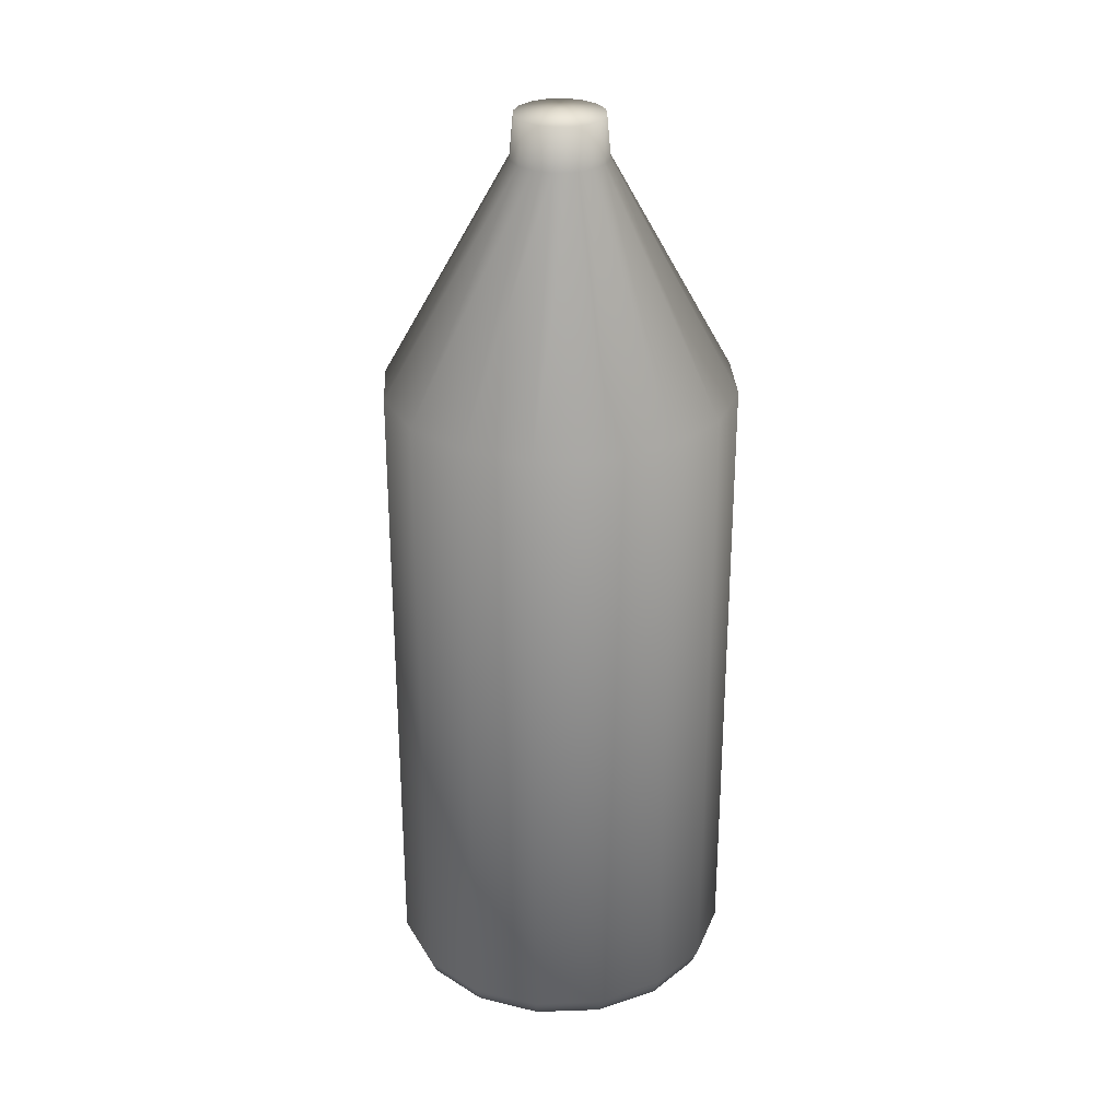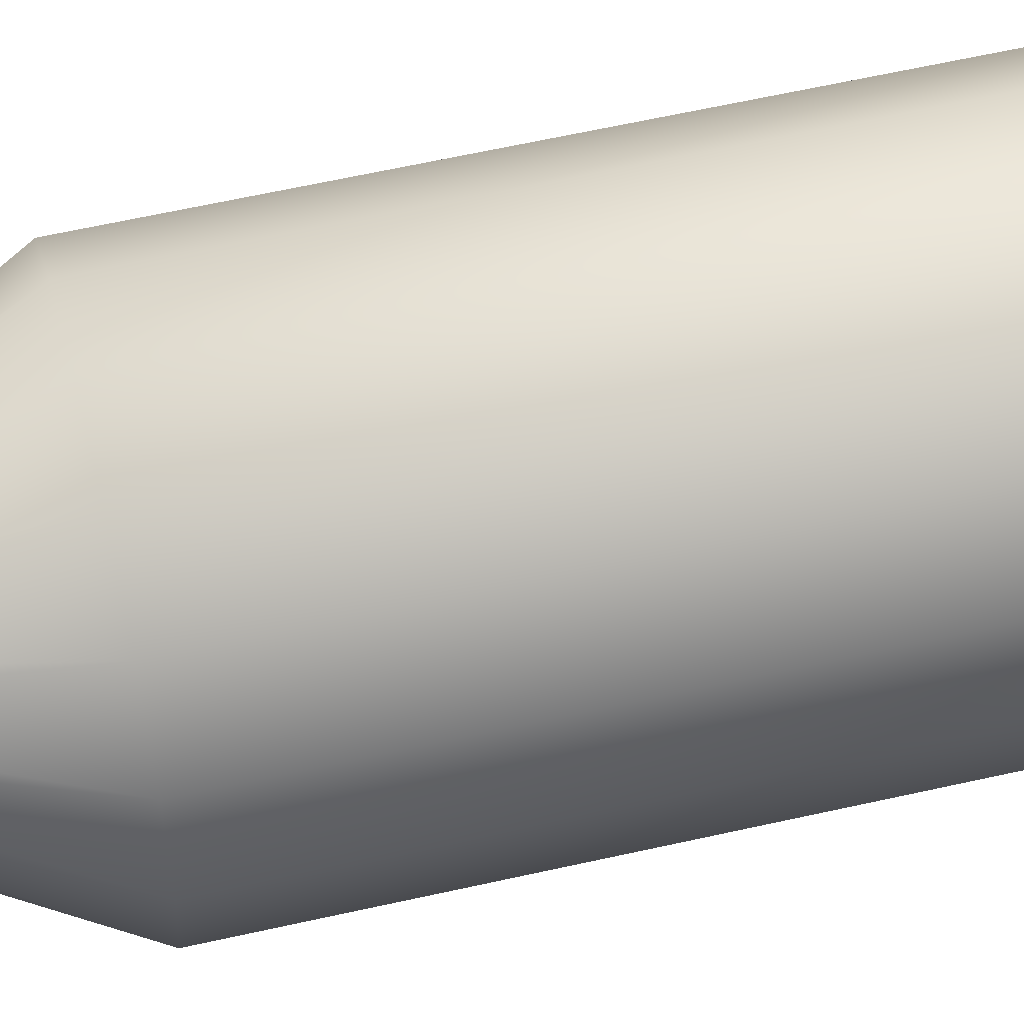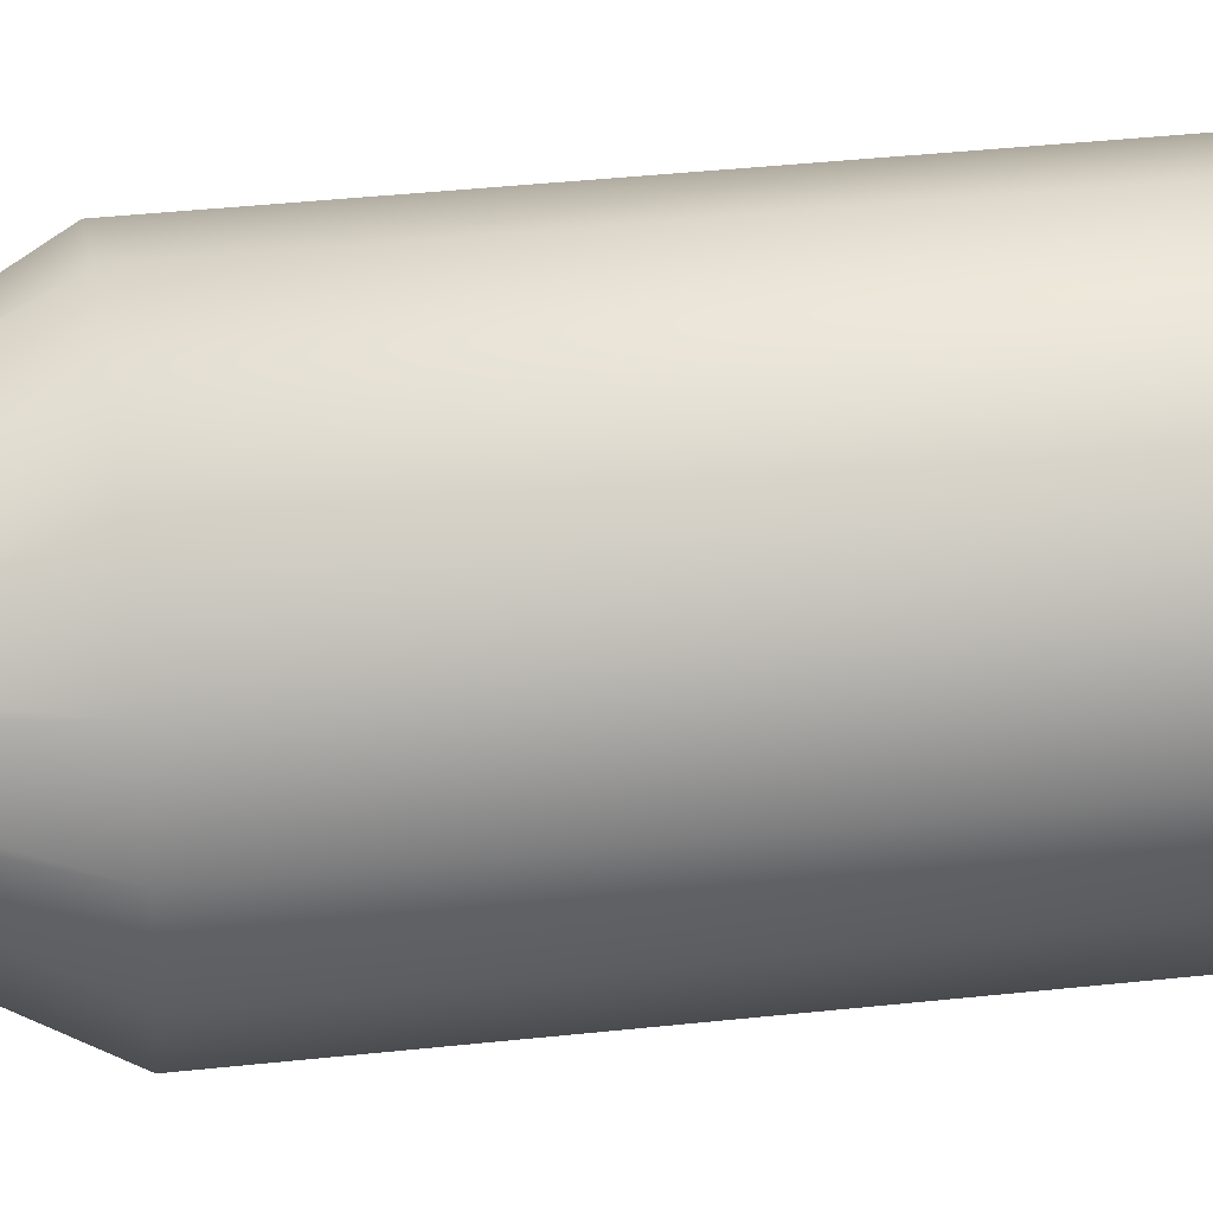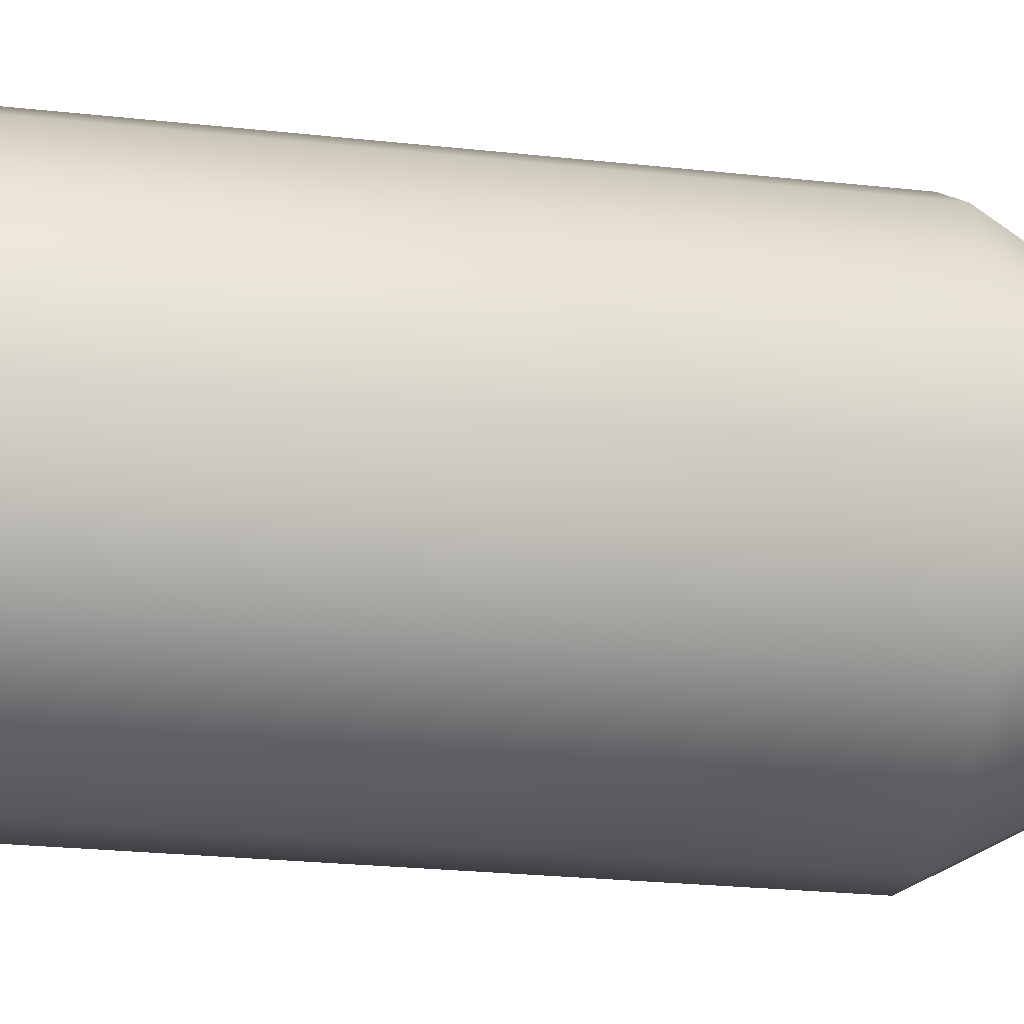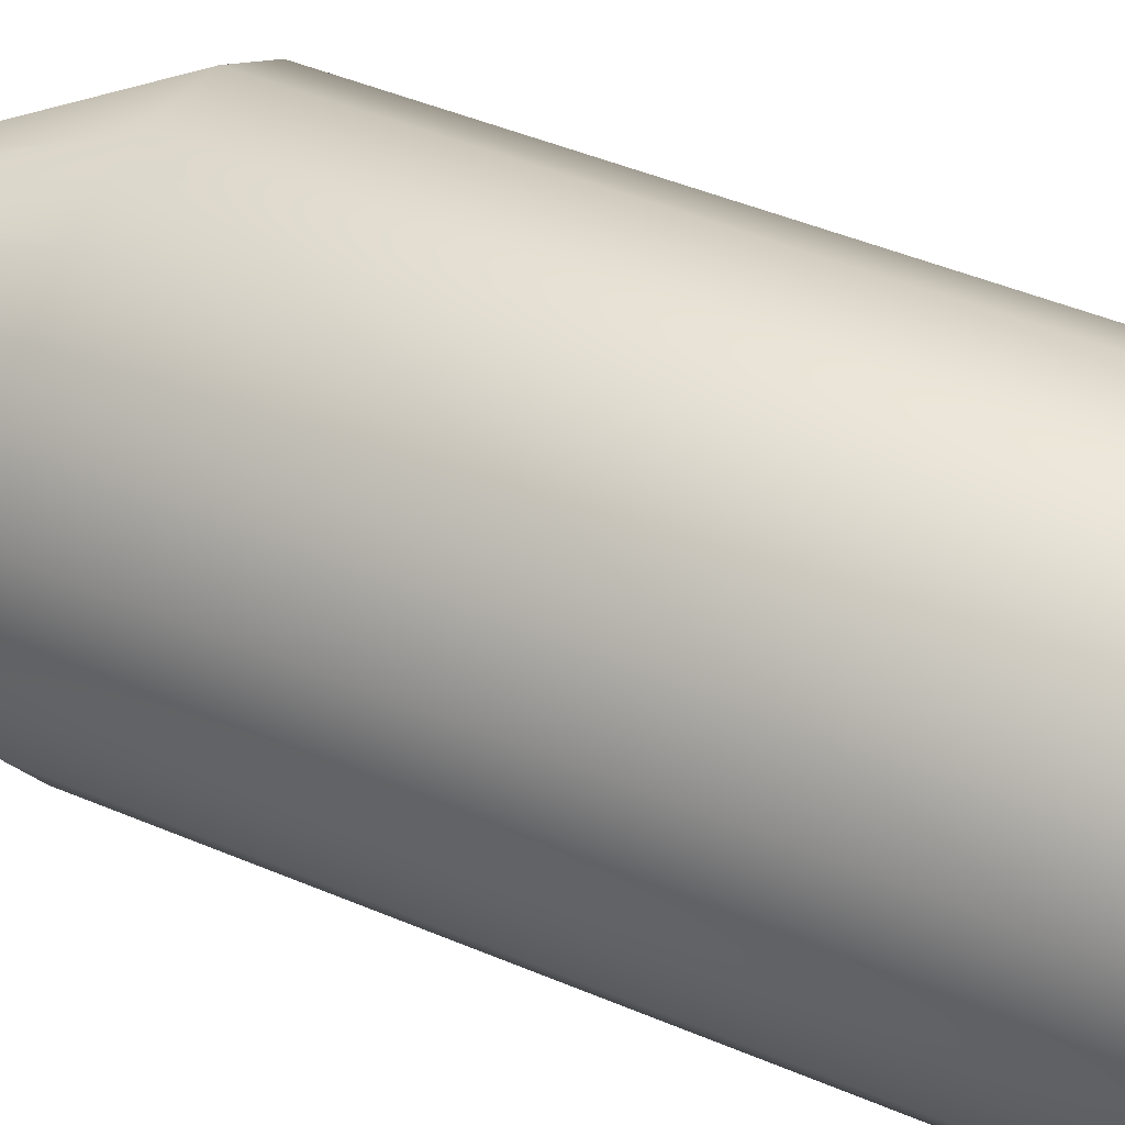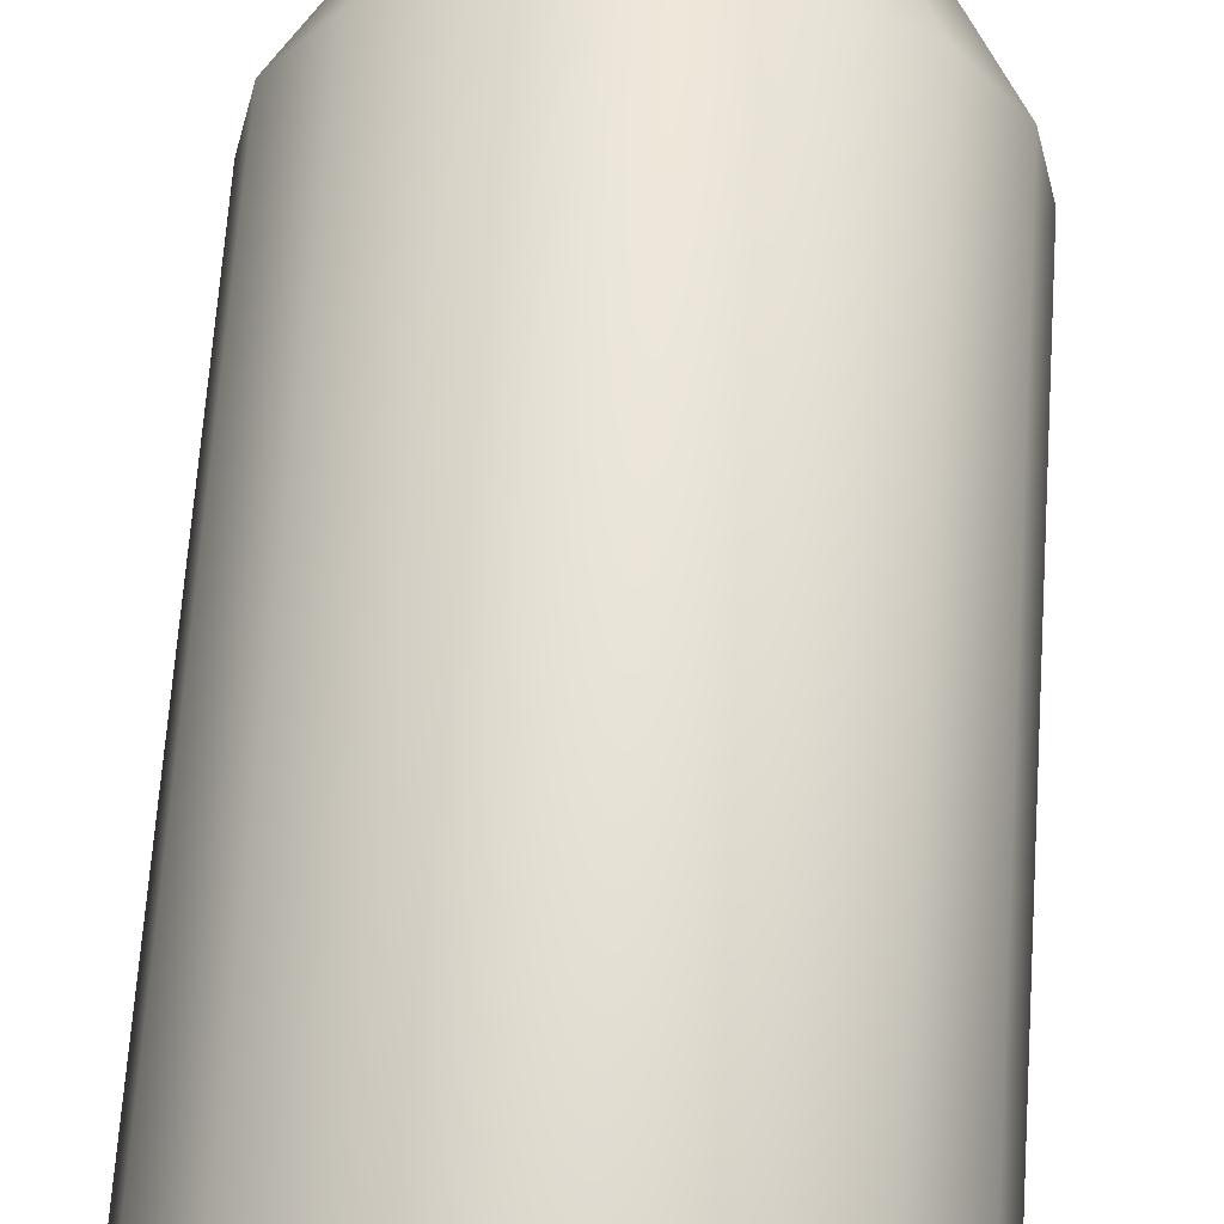
<metadata>
{"format":"obj","ext":"obj","renderer":"f3d","projection":"perspective","resolution":1024,"background":"white","views":[{"elev":29.9,"azim":-14.1,"up":"+Y"},{"elev":54.6,"azim":-103.9,"up":"+Z"},{"elev":31.3,"azim":-99.3,"up":"+Z"},{"elev":-25.4,"azim":80.1,"up":"+Z"},{"elev":45.3,"azim":-63.8,"up":"+Z"},{"elev":64.8,"azim":3.9,"up":"+Z"}]}
</metadata>
<code>
o Plane
v 0 0 0
v 0 0.4011 -0.1036
v 0 0.5365 -0.02816
v 0 0.5609 -0.02588
v 0 0.000111 0
v 0 0.01777 -0.1048
v 0 0.007092 -0.1005
v 0 0.5626 0
v -0.03966 0.4011 -0.09574
v -0.01077 0.5365 -0.02601
v -0.009905 0.5609 -0.02391
v -0.04012 0.01777 -0.09686
v -0.03846 0.007092 -0.09285
v -0.07328 0.4011 -0.07328
v -0.01991 0.5365 -0.01991
v -0.0183 0.5609 -0.0183
v -0.07413 0.01777 -0.07413
v -0.07106 0.007092 -0.07106
v -0.09574 0.4011 -0.03966
v -0.02601 0.5365 -0.01077
v -0.02391 0.5609 -0.009905
v -0.09686 0.01777 -0.04012
v -0.09285 0.007092 -0.03846
v -0.1036 0.4011 0
v -0.02816 0.5365 0
v -0.02588 0.5609 0
v -0.1048 0.01777 0
v -0.1005 0.007092 0
v -0.09574 0.4011 0.03966
v -0.02601 0.5365 0.01077
v -0.02391 0.5609 0.009905
v -0.09686 0.01777 0.04012
v -0.09285 0.007092 0.03846
v -0.07328 0.4011 0.07328
v -0.01991 0.5365 0.01991
v -0.0183 0.5609 0.0183
v -0.07413 0.01777 0.07413
v -0.07106 0.007092 0.07106
v -0.03966 0.4011 0.09574
v -0.01077 0.5365 0.02601
v -0.009905 0.5609 0.02391
v -0.04012 0.01777 0.09686
v -0.03846 0.007092 0.09285
v 0 0.4011 0.1036
v 0 0.5365 0.02816
v 0 0.5609 0.02588
v 0 0.01777 0.1048
v 0 0.007092 0.1005
v 0.03966 0.4011 0.09574
v 0.01077 0.5365 0.02601
v 0.009905 0.5609 0.02391
v 0.04012 0.01777 0.09686
v 0.03846 0.007092 0.09285
v 0.07328 0.4011 0.07328
v 0.01991 0.5365 0.01991
v 0.0183 0.5609 0.0183
v 0.07413 0.01777 0.07413
v 0.07106 0.007092 0.07106
v 0.09574 0.4011 0.03966
v 0.02601 0.5365 0.01077
v 0.02391 0.5609 0.009905
v 0.09686 0.01777 0.04012
v 0.09285 0.007092 0.03846
v 0.1036 0.4011 -0
v 0.02816 0.5365 -0
v 0.02588 0.5609 -0
v 0.1048 0.01777 -0
v 0.1005 0.007092 -0
v 0.09574 0.4011 -0.03966
v 0.02601 0.5365 -0.01077
v 0.02391 0.5609 -0.009905
v 0.09686 0.01777 -0.04012
v 0.09285 0.007092 -0.03846
v 0.07328 0.4011 -0.07328
v 0.01991 0.5365 -0.01991
v 0.0183 0.5609 -0.0183
v 0.07413 0.01777 -0.07413
v 0.07106 0.007092 -0.07106
v 0.03966 0.4011 -0.09574
v 0.01077 0.5365 -0.02601
v 0.009905 0.5609 -0.02391
v 0.04012 0.01777 -0.09686
v 0.03846 0.007092 -0.09285
f 2 9 10 3
f 9 14 15 10
f 14 19 20 15
f 19 24 25 20
f 24 29 30 25
f 29 34 35 30
f 34 39 40 35
f 39 44 45 40
f 44 49 50 45
f 49 54 55 50
f 54 59 60 55
f 59 64 65 60
f 64 69 70 65
f 69 74 75 70
f 74 79 80 75
f 79 2 3 80
f 3 10 11 4
f 10 15 16 11
f 15 20 21 16
f 20 25 26 21
f 25 30 31 26
f 30 35 36 31
f 35 40 41 36
f 40 45 46 41
f 45 50 51 46
f 50 55 56 51
f 55 60 61 56
f 60 65 66 61
f 65 70 71 66
f 70 75 76 71
f 75 80 81 76
f 80 3 4 81
f 5 13 7
f 5 18 13
f 5 23 18
f 5 28 23
f 5 33 28
f 5 38 33
f 5 43 38
f 5 48 43
f 5 53 48
f 5 58 53
f 5 63 58
f 5 68 63
f 5 73 68
f 5 78 73
f 5 83 78
f 5 7 83
f 7 13 12 6
f 13 18 17 12
f 18 23 22 17
f 23 28 27 22
f 28 33 32 27
f 33 38 37 32
f 38 43 42 37
f 43 48 47 42
f 48 53 52 47
f 53 58 57 52
f 58 63 62 57
f 63 68 67 62
f 68 73 72 67
f 73 78 77 72
f 78 83 82 77
f 83 7 6 82
f 6 12 9 2
f 12 17 14 9
f 17 22 19 14
f 22 27 24 19
f 27 32 29 24
f 32 37 34 29
f 37 42 39 34
f 42 47 44 39
f 47 52 49 44
f 52 57 54 49
f 57 62 59 54
f 62 67 64 59
f 67 72 69 64
f 72 77 74 69
f 77 82 79 74
f 82 6 2 79
f 4 11 8
f 11 16 8
f 16 21 8
f 21 26 8
f 26 31 8
f 31 36 8
f 36 41 8
f 41 46 8
f 46 51 8
f 51 56 8
f 56 61 8
f 61 66 8
f 66 71 8
f 71 76 8
f 76 81 8
f 81 4 8
l 5 1

</code>
